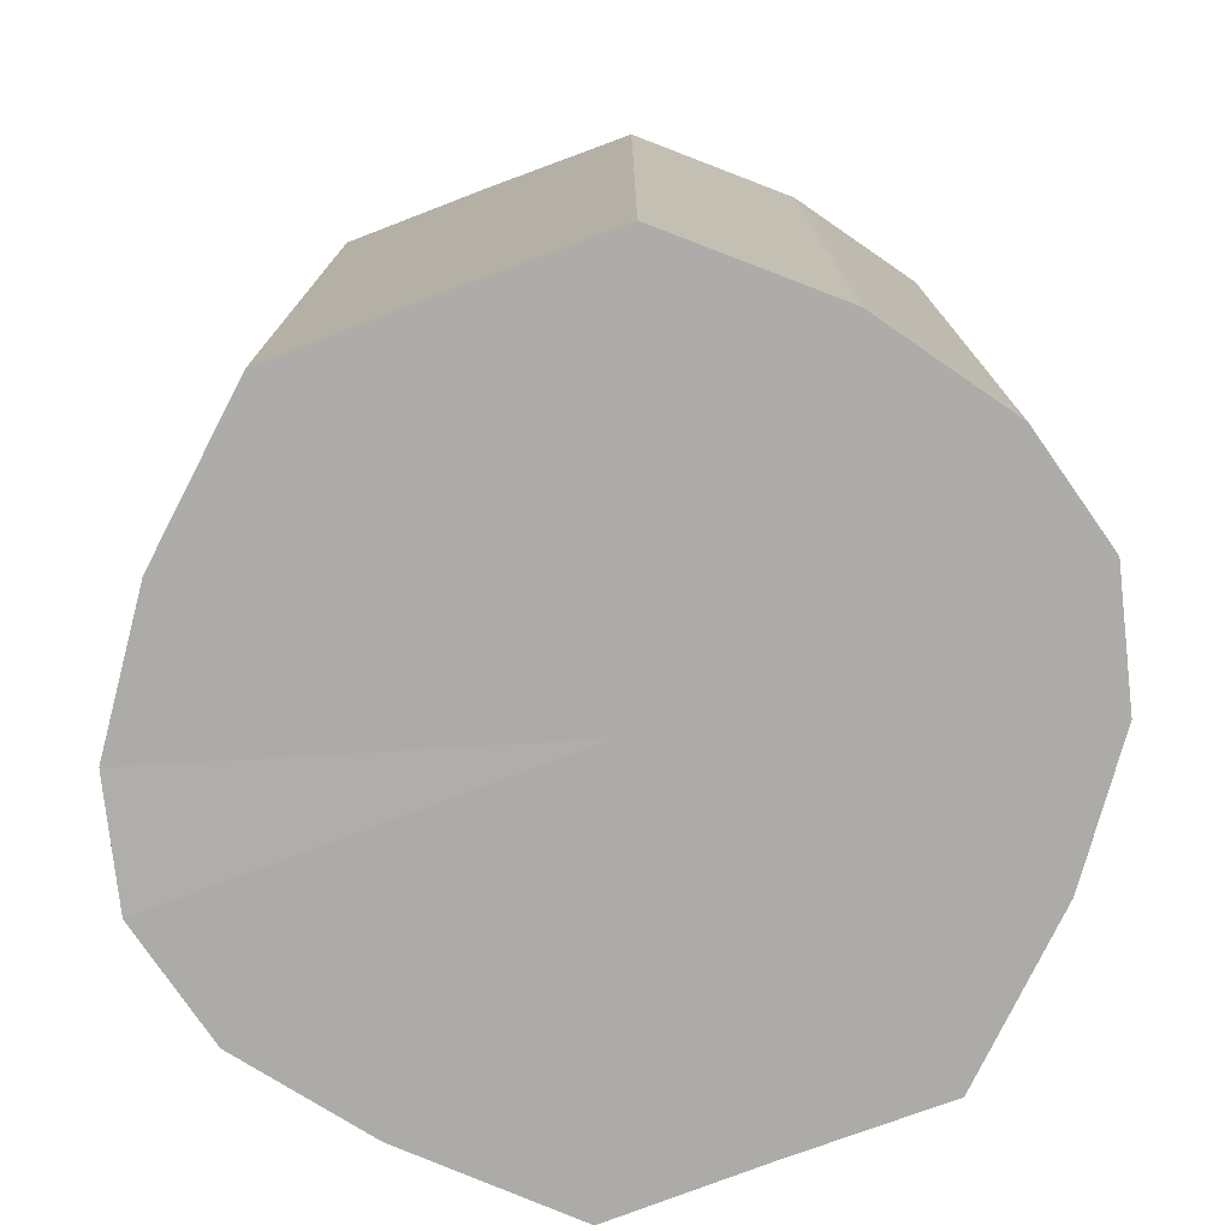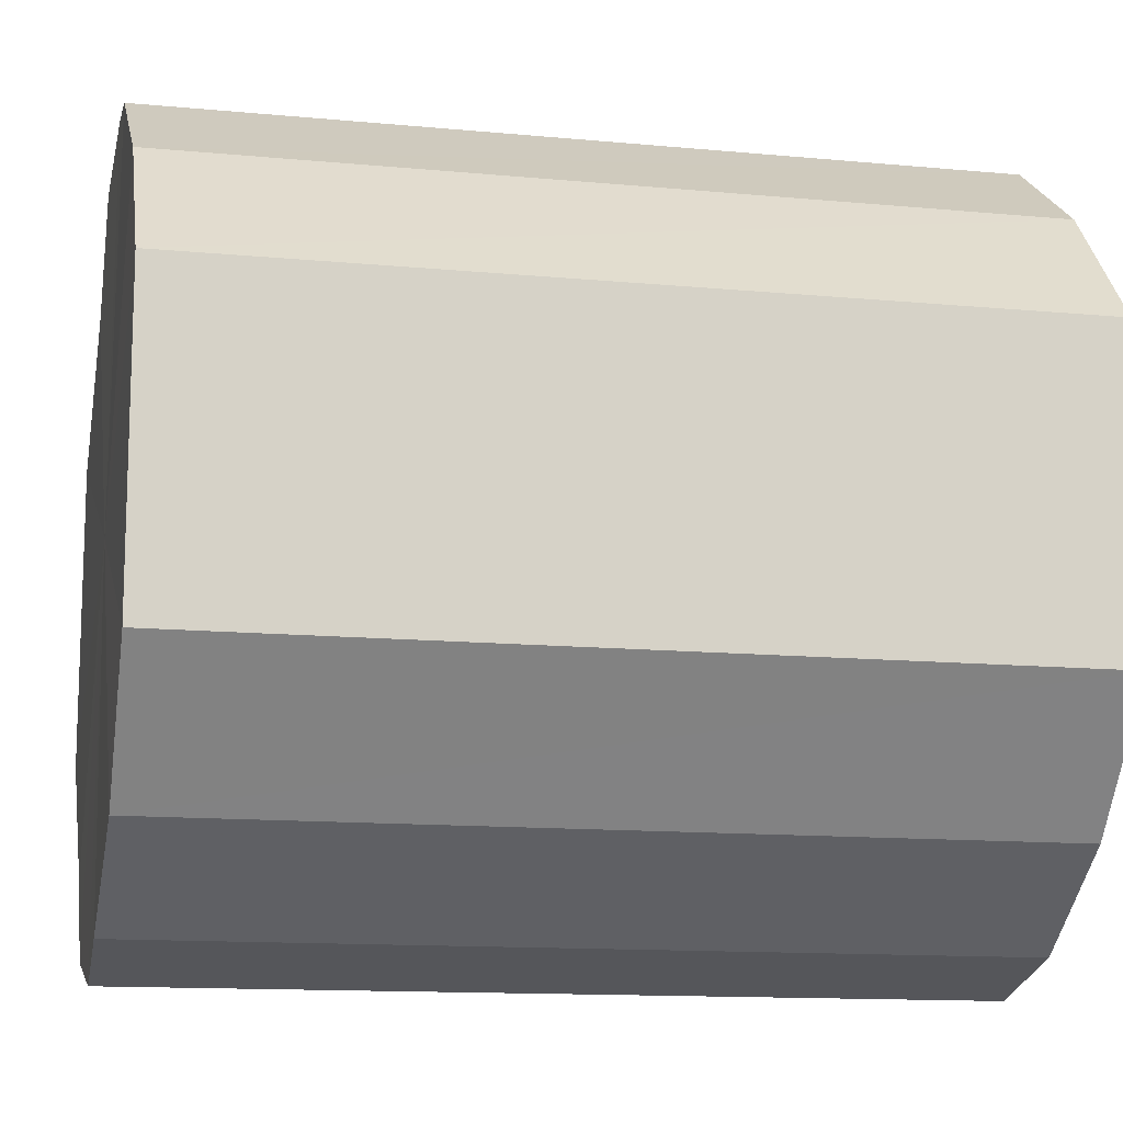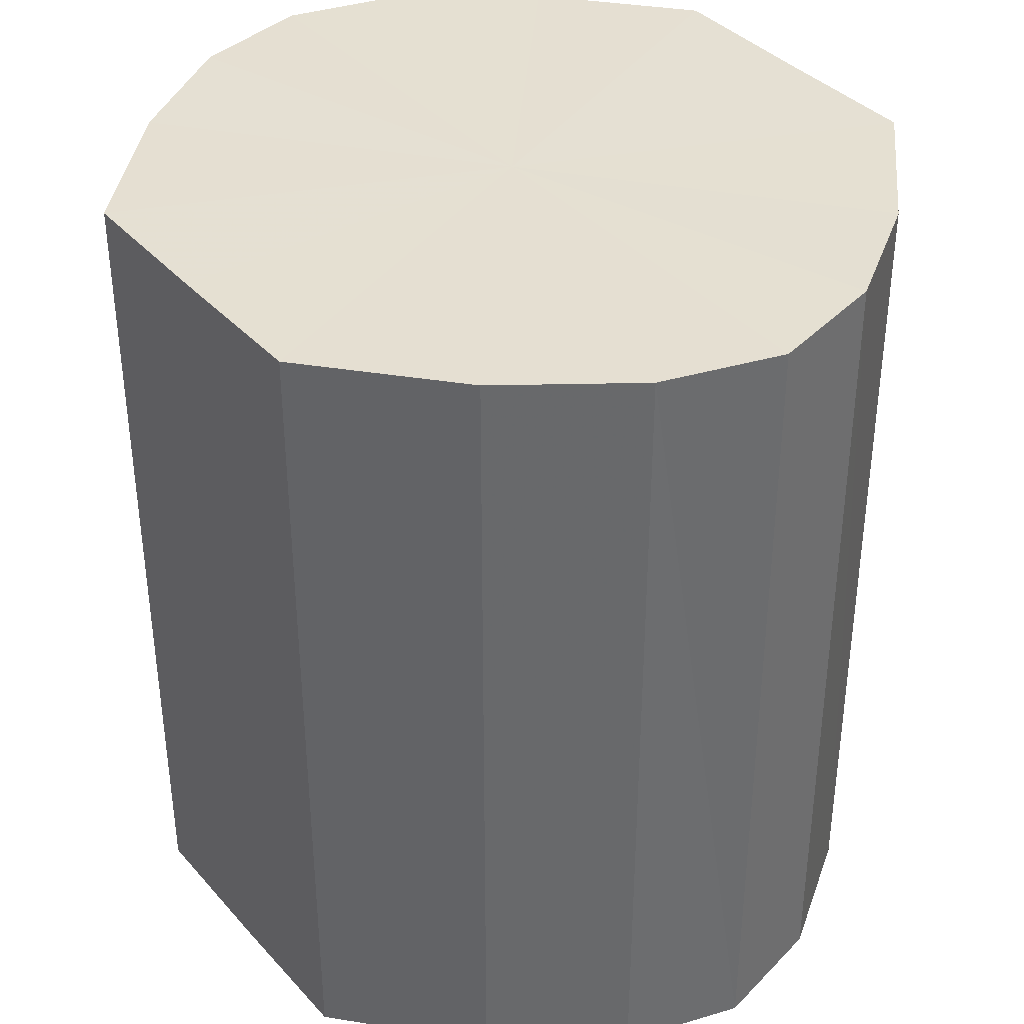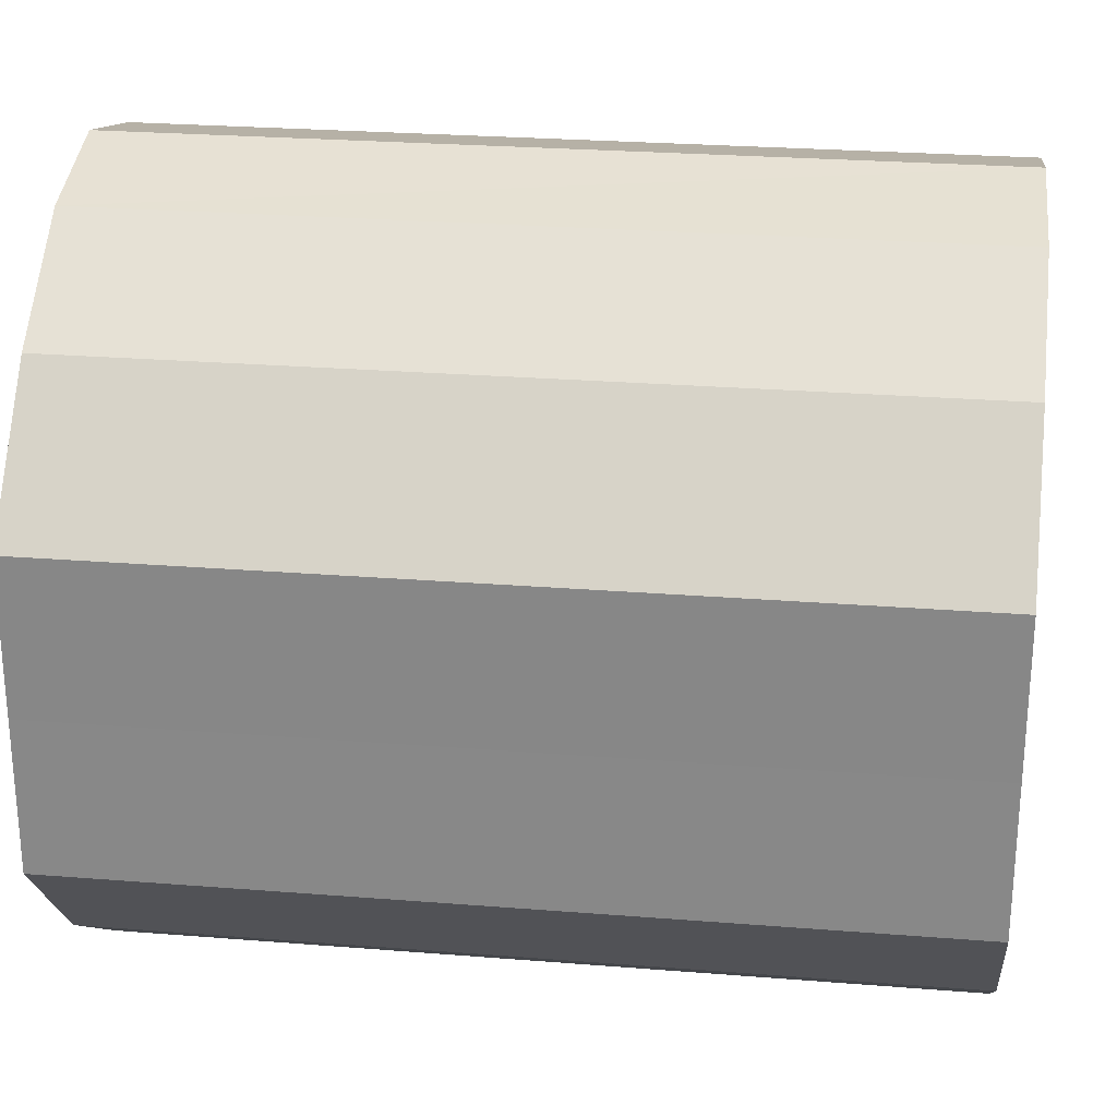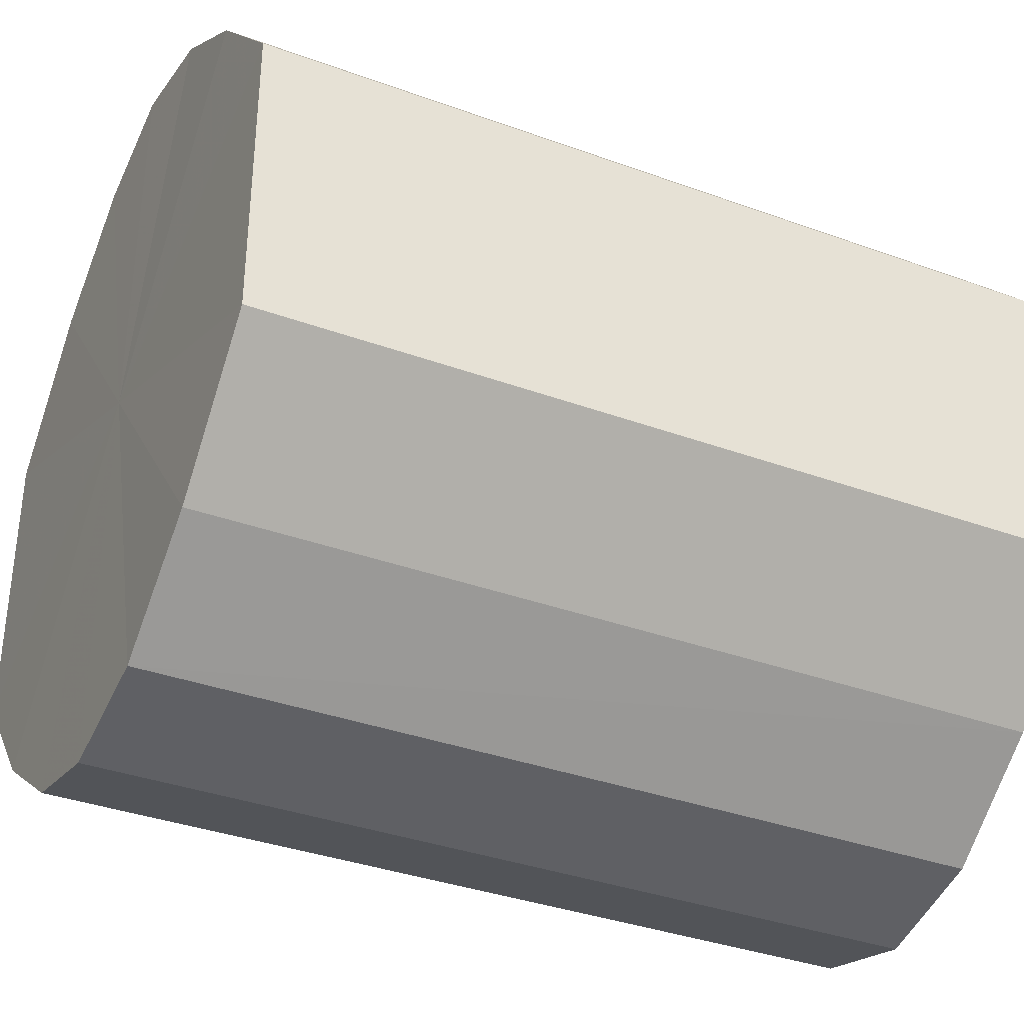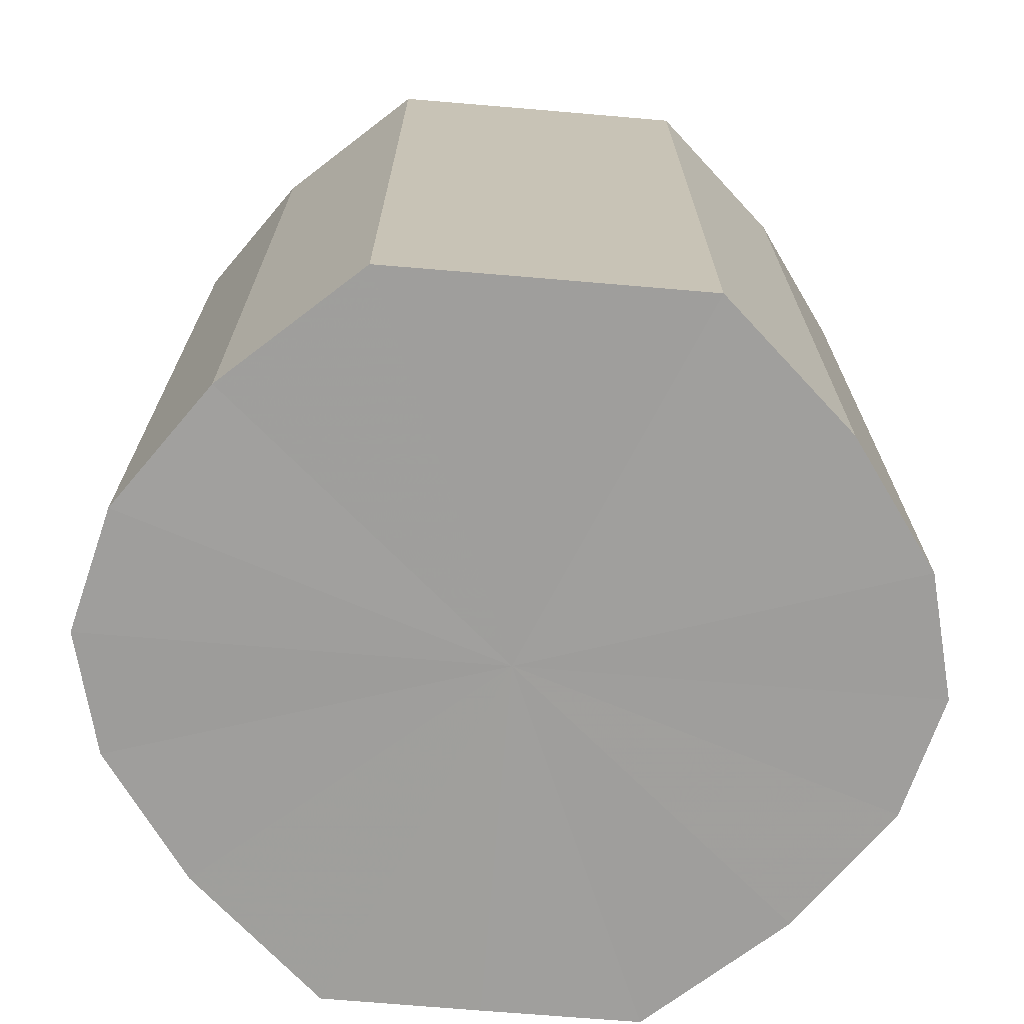
<metadata>
{"format":"obj","ext":"obj","renderer":"f3d","projection":"perspective","resolution":1024,"background":"white","views":[{"elev":-76.6,"azim":110.7,"up":"+Y"},{"elev":-12.9,"azim":77.7,"up":"+Z"},{"elev":37.6,"azim":-36.2,"up":"+Y"},{"elev":26.1,"azim":97.2,"up":"+Z"},{"elev":-35.8,"azim":-115.6,"up":"+Z"},{"elev":-71.0,"azim":-94.8,"up":"+Y"}]}
</metadata>
<code>
o 6478
v 2246 1881 8.222
v 2246 1881 8.225
v 2246 1881 8.222
v 2246 1881 8.232
v 2246 1881 8.225
v 2246 1881 8.225
v 2246 1881 8.225
v 2246 1881 8.243
v 2246 1881 8.232
v 2246 1881 8.232
v 2246 1881 8.232
v 2246 1881 8.255
v 2246 1881 8.243
v 2246 1881 8.243
v 2246 1881 8.243
v 2246 1881 8.268
v 2246 1881 8.255
v 2246 1881 8.255
v 2246 1881 8.255
v 2246 1881 8.279
v 2246 1881 8.268
v 2246 1881 8.268
v 2246 1881 8.268
v 2246 1881 8.286
v 2246 1881 8.279
v 2246 1881 8.279
v 2246 1881 8.279
v 2246 1881 8.289
v 2246 1881 8.286
v 2246 1881 8.286
v 2246 1881 8.286
v 2246 1881 8.289
v 2246 1881 8.222
v 2246 1881 8.225
v 2246 1881 8.225
v 2246 1881 8.232
v 2246 1881 8.232
v 2246 1881 8.225
v 2246 1881 8.222
v 2246 1881 8.232
v 2246 1881 8.225
v 2246 1881 8.243
v 2246 1881 8.243
v 2246 1881 8.243
v 2246 1881 8.232
v 2246 1881 8.255
v 2246 1881 8.243
v 2246 1881 8.255
v 2246 1881 8.255
v 2246 1881 8.268
v 2246 1881 8.255
v 2246 1881 8.279
v 2246 1881 8.268
v 2246 1881 8.268
v 2246 1881 8.268
v 2246 1881 8.286
v 2246 1881 8.279
v 2246 1881 8.289
v 2246 1881 8.286
v 2246 1881 8.279
v 2246 1881 8.279
v 2246 1881 8.286
v 2246 1881 8.289
v 2246 1881 8.286
v 2246 1881 8.255
v 2246 1881 8.225
v 2246 1881 8.222
v 2246 1881 8.232
v 2246 1881 8.225
v 2246 1881 8.243
v 2246 1881 8.232
v 2246 1881 8.255
v 2246 1881 8.243
v 2246 1881 8.268
v 2246 1881 8.255
v 2246 1881 8.279
v 2246 1881 8.268
v 2246 1881 8.286
v 2246 1881 8.279
v 2246 1881 8.289
v 2246 1881 8.286
v 2246 1881 8.255
v 2246 1881 8.222
v 2246 1881 8.225
v 2246 1881 8.225
v 2246 1881 8.232
v 2246 1881 8.232
v 2246 1881 8.243
v 2246 1881 8.243
v 2246 1881 8.255
v 2246 1881 8.255
v 2246 1881 8.268
v 2246 1881 8.268
v 2246 1881 8.279
v 2246 1881 8.279
v 2246 1881 8.286
v 2246 1881 8.286
v 2246 1881 8.289
f 1 2 3
f 2 4 5
f 6 1 7
f 4 8 9
f 10 6 11
f 8 12 13
f 14 10 15
f 12 16 17
f 18 14 19
f 16 20 21
f 22 18 23
f 20 24 25
f 26 22 27
f 24 28 29
f 30 26 31
f 28 30 32
f 33 34 35
f 35 36 37
f 38 39 33
f 40 41 38
f 37 42 43
f 44 45 40
f 46 47 44
f 43 48 49
f 50 51 46
f 52 53 50
f 49 54 55
f 56 57 52
f 58 59 56
f 55 60 61
f 62 63 58
f 61 64 62
f 65 66 67
f 65 68 66
f 65 67 69
f 65 70 68
f 65 69 71
f 65 72 70
f 65 71 73
f 65 74 72
f 65 73 75
f 65 76 74
f 65 75 77
f 65 78 76
f 65 77 79
f 65 80 78
f 65 79 81
f 65 81 80
f 82 83 84
f 82 85 83
f 82 84 86
f 82 87 85
f 82 86 88
f 82 89 87
f 82 88 90
f 82 91 89
f 82 90 92
f 82 93 91
f 82 92 94
f 82 95 93
f 82 94 96
f 82 97 95
f 82 96 98
f 82 98 97

</code>
